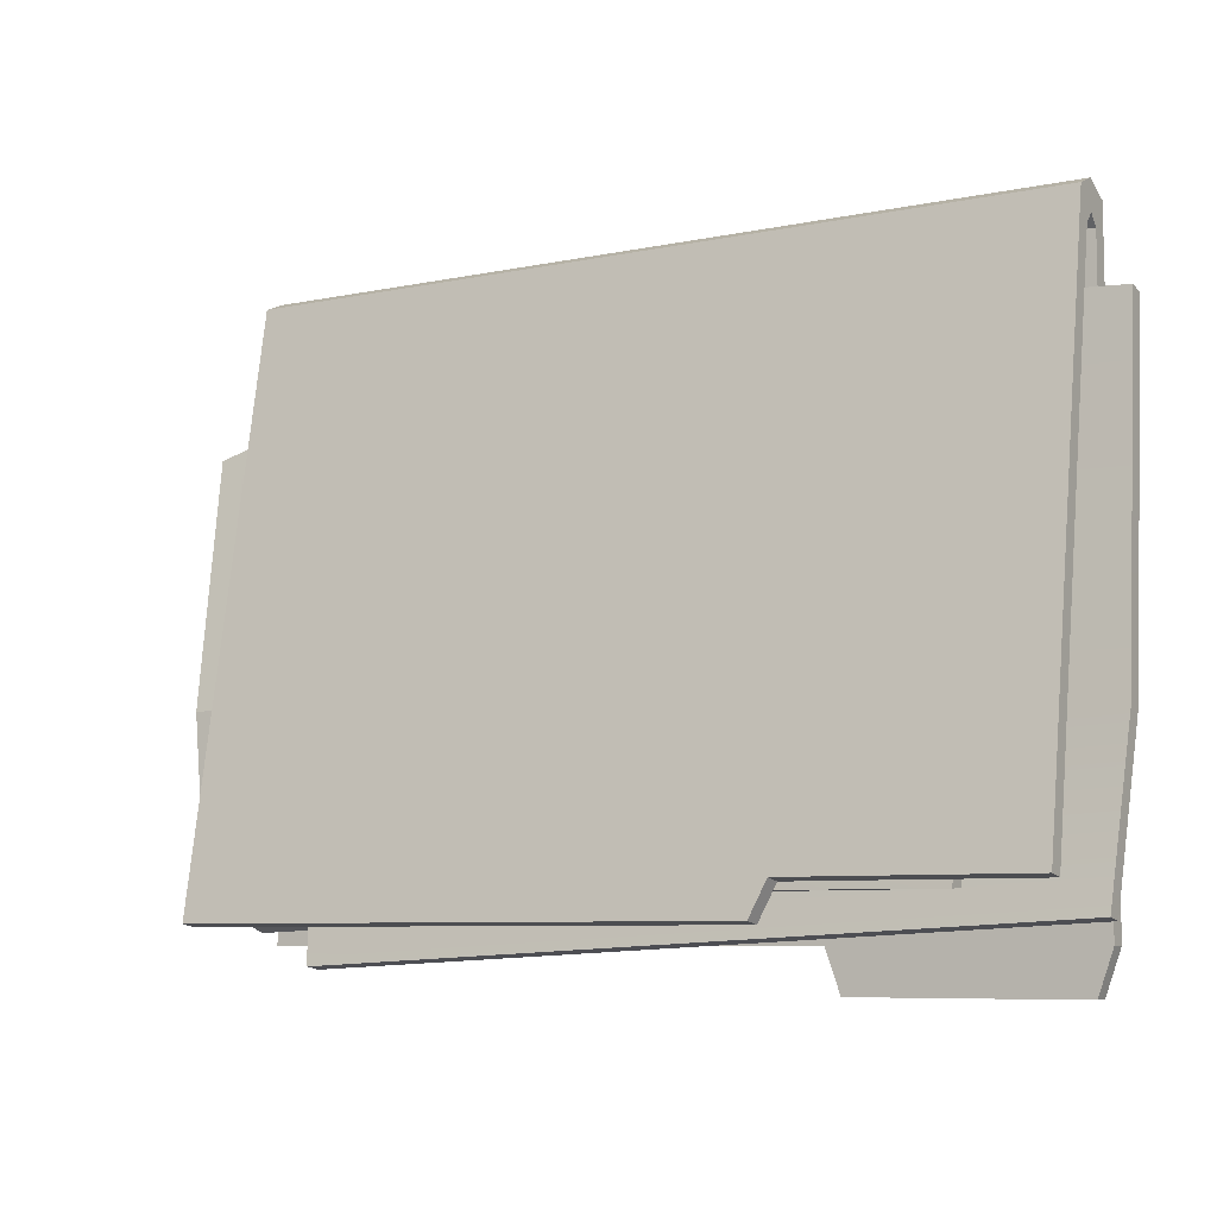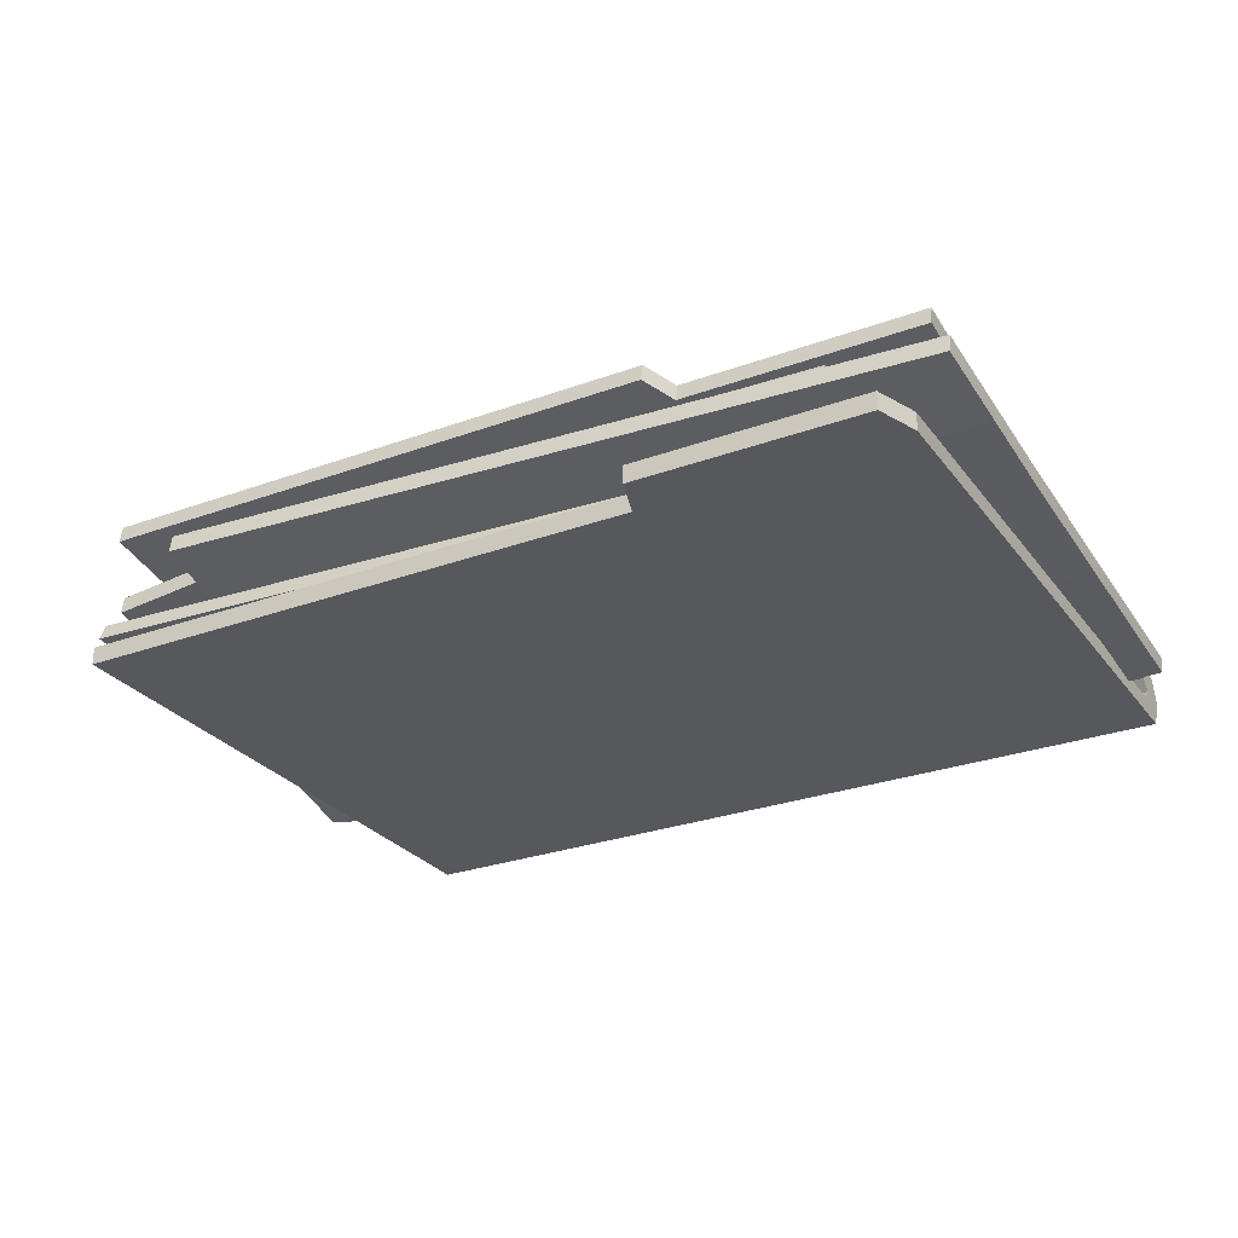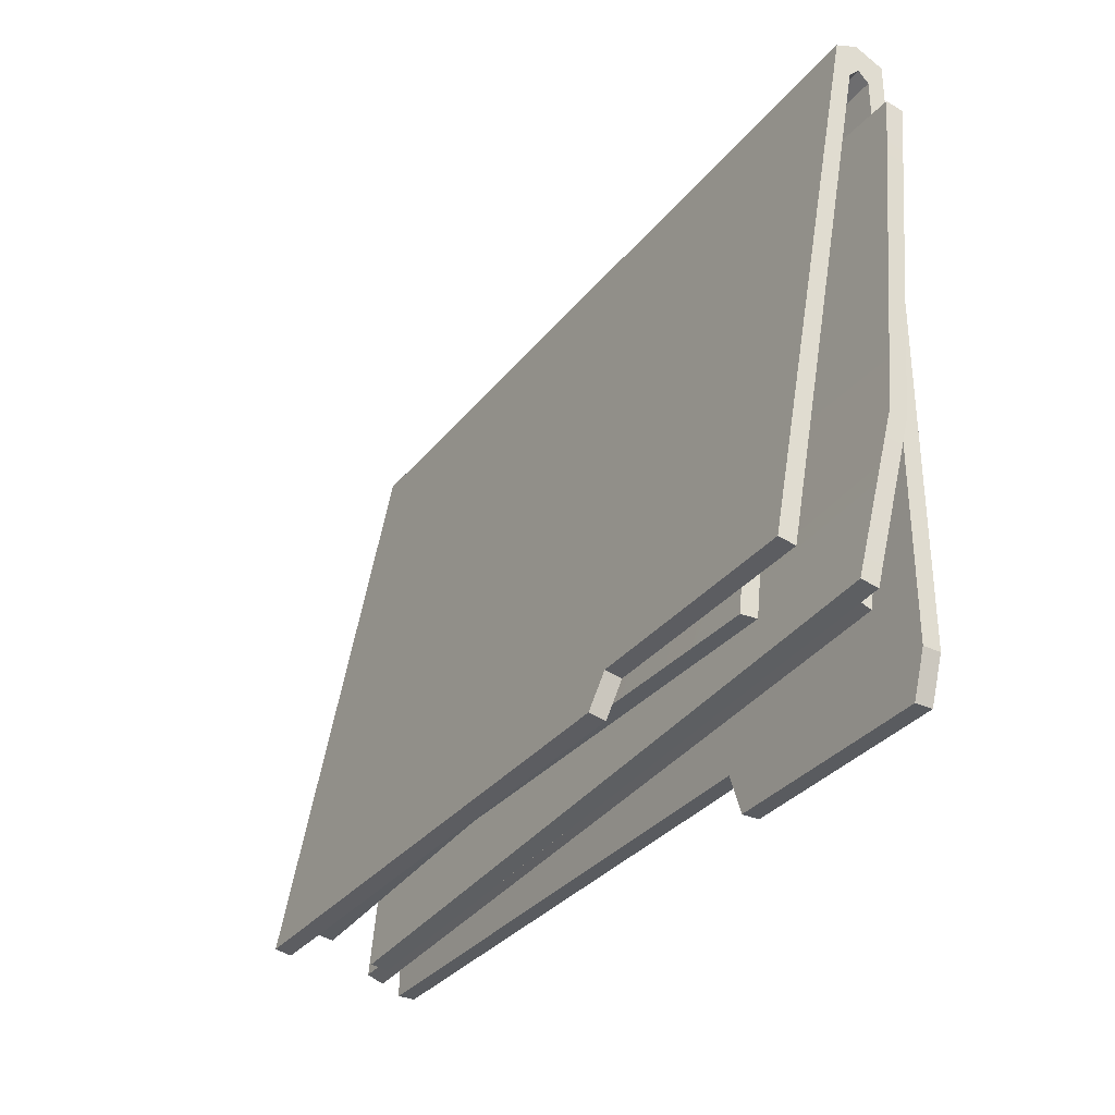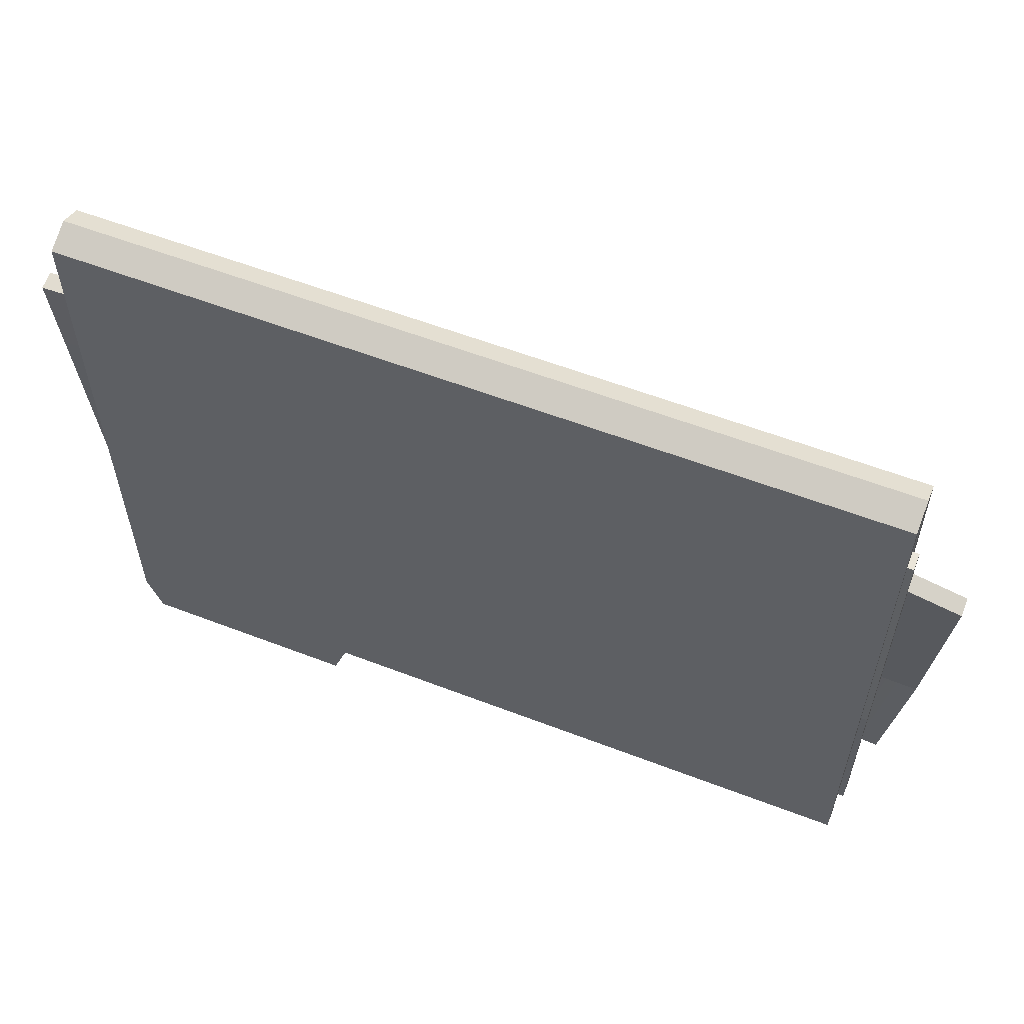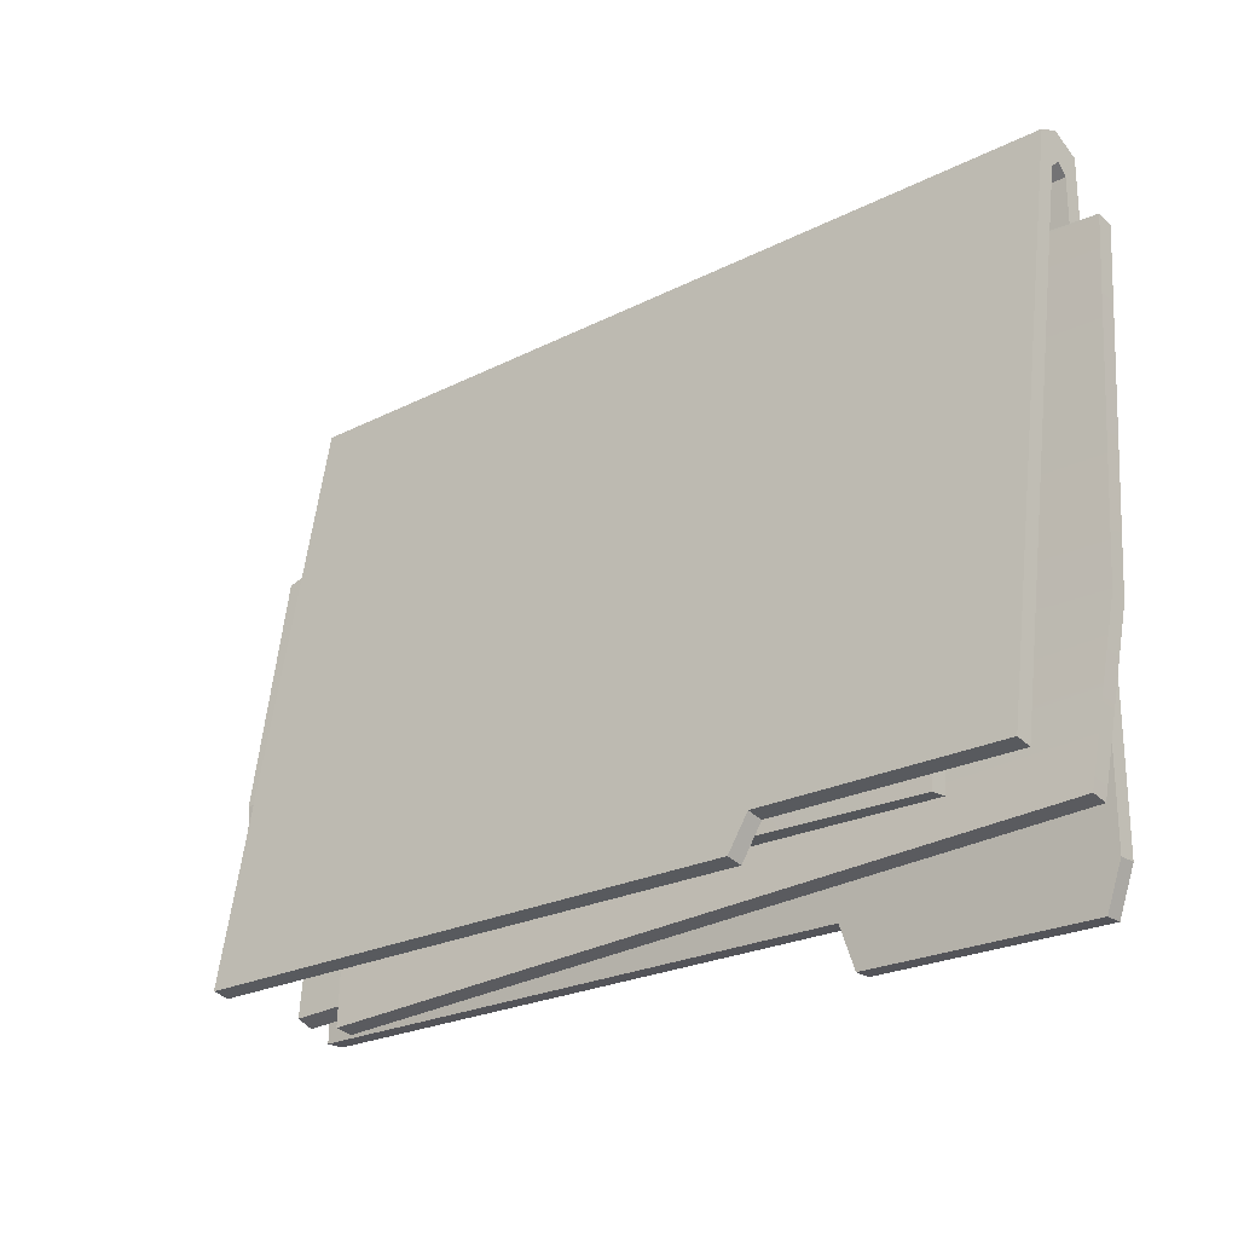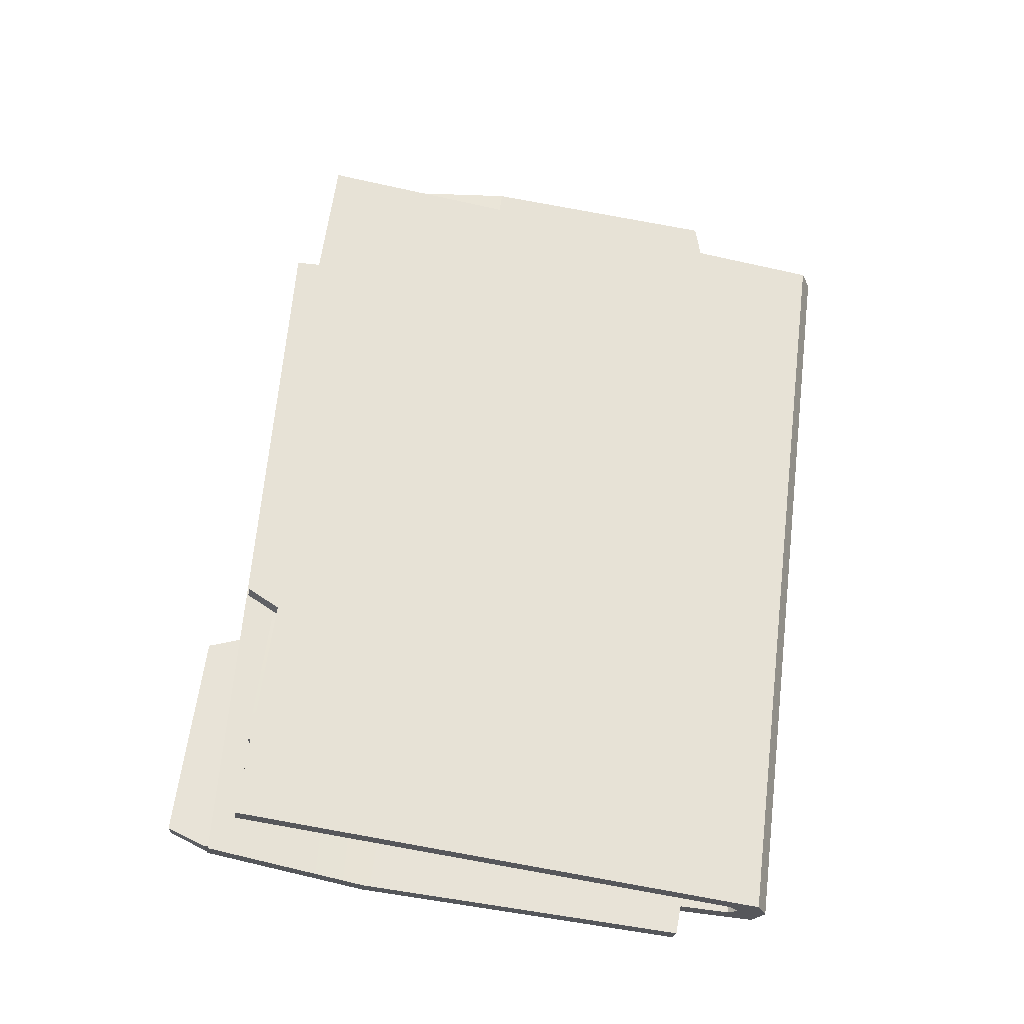
<metadata>
{"format":"obj","ext":"obj","renderer":"f3d","projection":"perspective","resolution":1024,"background":"white","views":[{"elev":-7.5,"azim":-149.5,"up":"+Z"},{"elev":-27.9,"azim":-150.9,"up":"+Y"},{"elev":-32.5,"azim":-122.0,"up":"+Z"},{"elev":58.1,"azim":21.7,"up":"+Z"},{"elev":-23.8,"azim":-139.6,"up":"+Z"},{"elev":62.2,"azim":-82.6,"up":"+Y"}]}
</metadata>
<code>
g SM_Prop_Folder_Manila_03
v -0.2122 0.02674 -0.1946
v -0.2085 0.04403 -0.2714
v 0.1399 0.04643 -0.29
v 0.1538 0.02864 -0.1737
v -0.2125 0.01335 -0.03754
v 0.1542 0.0109 -0.01525
v -0.2085 0.04403 -0.2714
v -0.2085 0.03604 -0.2727
v 0.1399 0.03844 -0.2913
v 0.1399 0.04643 -0.29
v -0.2085 0.03604 -0.2727
v 0.154 0.02065 -0.175
v 0.1399 0.03844 -0.2913
v -0.2121 0.01875 -0.1959
v 0.1542 0.002908 -0.0166
v -0.2125 0.005358 -0.03889
v -0.2125 0.005358 -0.03889
v -0.2125 0.01335 -0.03754
v 0.1542 0.0109 -0.01525
v 0.1542 0.002908 -0.0166
v 0.1538 0.02864 -0.1737
v 0.1399 0.04643 -0.29
v 0.1399 0.03844 -0.2913
v 0.154 0.02065 -0.175
v -0.2121 0.01875 -0.1959
v -0.2085 0.03604 -0.2727
v -0.2085 0.04403 -0.2714
v -0.2122 0.02674 -0.1946
v -0.2125 0.005358 -0.03889
v -0.2125 0.01335 -0.03754
v 0.1542 0.0109 -0.01525
v 0.1538 0.02864 -0.1737
v 0.154 0.02065 -0.175
v 0.1542 0.002908 -0.0166
v 0.04229 0.0595 -0.2603
v 0.1952 0.04713 -0.2556
v 0.2048 0.04311 -0.1802
v 0.03818 0.04529 -0.1775
v -0.1537 0.047 -0.1855
v -0.1537 0.0549 -0.2611
v -0.1537 0.01083 -0.01484
v 0.04229 0.01083 -0.01484
v 0.2125 0.01895 -0.06428
v 0.2048 0.04311 -0.1802
v 0.04229 0.05148 -0.2615
v 0.1952 0.03912 -0.2568
v 0.1952 0.04713 -0.2556
v 0.04229 0.0595 -0.2603
v 0.03818 0.03744 -0.1796
v 0.2048 0.0352 -0.1821
v 0.1952 0.03912 -0.2568
v 0.04229 0.05148 -0.2615
v -0.1537 0.04684 -0.2605
v -0.1537 0.03915 -0.1877
v 0.04229 0.002978 -0.01701
v -0.1537 0.002978 -0.01701
v 0.2048 0.0352 -0.1821
v 0.2125 0.01104 -0.06617
v 0.04229 0.01083 -0.01484
v 0.2125 0.01895 -0.06428
v 0.2125 0.01104 -0.06617
v 0.04229 0.002978 -0.01701
v 0.2048 0.04311 -0.1802
v 0.1952 0.04713 -0.2556
v 0.1952 0.03912 -0.2568
v 0.2048 0.0352 -0.1821
v 0.2125 0.01895 -0.06428
v 0.2125 0.01104 -0.06617
v -0.1537 0.03915 -0.1877
v -0.1537 0.04684 -0.2605
v -0.1537 0.0549 -0.2611
v -0.1537 0.047 -0.1855
v -0.1537 0.002978 -0.01701
v -0.1537 0.01083 -0.01484
v -0.1537 0.0549 -0.2611
v -0.1537 0.04684 -0.2605
v 0.04229 0.05148 -0.2615
v 0.04229 0.0595 -0.2603
v -0.1537 0.002978 -0.01701
v -0.1537 0.01083 -0.01484
v 0.04229 0.01083 -0.01484
v 0.04229 0.002978 -0.01701
v -0.1784 0.01094 -0.01588
v -0.1784 0.01238 -0.1945
v 0.1882 0.01398 -0.1719
v 0.1882 0.01286 -0.03331
v -0.1782 0.02166 -0.256
v -0.1783 0.01399 -0.2589
v 0.188 0.01551 -0.2759
v 0.1881 0.02319 -0.273
v -0.1784 0.004304 -0.1946
v -0.1784 0.002865 -0.01597
v 0.1882 0.004782 -0.0334
v 0.1882 0.005899 -0.172
v -0.1784 0.002865 -0.01597
v -0.1784 0.01094 -0.01588
v 0.1882 0.01286 -0.03331
v 0.1882 0.004782 -0.0334
v 0.1882 0.01286 -0.03331
v 0.1882 0.005899 -0.172
v 0.1882 0.004782 -0.0334
v 0.1882 0.01398 -0.1719
v 0.188 0.01551 -0.2759
v 0.1881 0.02319 -0.273
v -0.1784 0.002865 -0.01597
v -0.1784 0.01238 -0.1945
v -0.1784 0.01094 -0.01588
v -0.1784 0.004304 -0.1946
v -0.1782 0.02166 -0.256
v -0.1783 0.01399 -0.2589
v -0.1783 0.01399 -0.2589
v -0.1784 0.004304 -0.1946
v 0.1882 0.005899 -0.172
v 0.188 0.01551 -0.2759
v -0.1784 0.01238 -0.1945
v -0.1782 0.02166 -0.256
v 0.1881 0.02319 -0.273
v 0.1882 0.01398 -0.1719
v -0.197 0.02338 0.001217
v -0.197 0.06974 -0.2564
v -0.0873 0.06974 -0.2564
v 0.04484 0.0601 -0.2028
v -0.08017 0.0726 -0.2723
v 0.1702 0.0601 -0.2028
v 0.04484 0.06934 -0.2541
v 0.1853 0.02338 0.001217
v 0.1853 0.0726 -0.2723
v 0.1702 0.06934 -0.2541
v 0.04484 0.0601 -0.2028
v 0.04484 0.06934 -0.2541
v 0.1702 0.06934 -0.2541
v 0.1702 0.0601 -0.2028
v -0.197 0 0
v -0.08017 0 -0.2813
v -0.197 0 -0.2813
v 0.1853 0 -0.2813
v 0.1853 0 0
v -0.197 0 -0.2813
v -0.08017 0 -0.2813
v -0.08712 0 -0.3009
v -0.19 0 -0.3009
v -0.197 0.06974 -0.2564
v -0.197 0.01773 -0.01251
v -0.197 0.06188 -0.2578
v -0.197 0.02338 0.001217
v -0.197 0.01291 -0.007822
v -0.197 0.01291 0.005714
v -0.197 0.008093 -0.01251
v -0.197 0 0
v -0.197 0 -0.2813
v -0.197 0.008093 -0.2813
v 0.1853 0.06474 -0.2737
v 0.1853 0.0726 -0.2723
v -0.08017 0.0726 -0.2723
v -0.08017 0.06474 -0.2737
v 0.1853 0.02338 0.001217
v 0.1853 0.0726 -0.2723
v 0.1853 0.06474 -0.2737
v 0.1853 0.01773 -0.01251
v 0.1853 0.01291 0.005714
v 0.1853 0.01291 -0.007822
v 0.1853 0 0
v 0.1853 0.008093 -0.01251
v 0.1853 0.008093 -0.2813
v 0.1853 0 -0.2813
v 0.1853 0 -0.2813
v 0.1853 0.008093 -0.2813
v -0.08017 0.008093 -0.2813
v -0.08017 0 -0.2813
v -0.08017 0 -0.2813
v -0.08017 0.008093 -0.2813
v -0.08712 0.008093 -0.3009
v -0.08712 0 -0.3009
v -0.08712 0 -0.3009
v -0.08712 0.008093 -0.3009
v -0.19 0.008093 -0.3009
v -0.19 0 -0.3009
v -0.19 0 -0.3009
v -0.19 0.008093 -0.3009
v -0.197 0.008093 -0.2813
v -0.197 0 -0.2813
v -0.197 0.01773 -0.01251
v -0.197 0.01291 -0.007822
v 0.1853 0.01291 -0.007822
v 0.1853 0.01773 -0.01251
v 0.1853 0.02338 0.001217
v 0.1853 0.01291 0.005714
v -0.197 0.01291 0.005714
v -0.197 0.02338 0.001217
v 0.1853 0.008093 -0.01251
v 0.1853 0.01291 -0.007822
v -0.197 0.01291 -0.007822
v -0.197 0.008093 -0.01251
v -0.197 0 0
v -0.197 0.01291 0.005714
v 0.1853 0.01291 0.005714
v 0.1853 0 0
v -0.197 0.06188 -0.2578
v -0.197 0.01773 -0.01251
v -0.0873 0.06188 -0.2578
v 0.1853 0.01773 -0.01251
v -0.08017 0.06474 -0.2737
v 0.1853 0.06474 -0.2737
v -0.08017 0.0726 -0.2723
v -0.0873 0.06974 -0.2564
v -0.0873 0.06188 -0.2578
v -0.08017 0.06474 -0.2737
v -0.0873 0.06974 -0.2564
v -0.197 0.06974 -0.2564
v -0.197 0.06188 -0.2578
v -0.0873 0.06188 -0.2578
v -0.1035 0.008093 -0.2766
v -0.178 0.008093 -0.2766
v -0.178 0.008093 -0.2944
v -0.1035 0.008093 -0.2944
v -0.1035 0.008093 -0.2766
v -0.08017 0.008093 -0.2813
v 0.1853 0.008093 -0.2813
v 0.1853 0.008093 -0.01251
v -0.08712 0.008093 -0.3009
v -0.197 0.008093 -0.01251
v -0.1035 0.008093 -0.2944
v -0.178 0.008093 -0.2766
v -0.19 0.008093 -0.3009
v -0.197 0.008093 -0.2813
v -0.178 0.008093 -0.2944
g SM_Prop_Folder_Manila_03_0
f 3 2 1
f 4 3 1
f 4 1 5
f 6 4 5
f 9 8 7
f 10 9 7
f 13 12 11
f 12 14 11
f 12 15 14
f 15 16 14
f 19 18 17
f 20 19 17
f 23 22 21
f 24 23 21
f 27 26 25
f 28 27 25
f 28 25 29
f 30 28 29
f 33 32 31
f 34 33 31
f 37 36 35
f 38 37 35
f 38 35 39
f 35 40 39
f 38 39 41
f 42 38 41
f 42 43 38
f 43 44 38
f 47 46 45
f 48 47 45
f 51 50 49
f 52 51 49
f 52 49 53
f 49 54 53
f 49 55 54
f 55 56 54
f 49 57 55
f 57 58 55
f 61 60 59
f 62 61 59
f 65 64 63
f 66 65 63
f 66 63 67
f 68 66 67
f 71 70 69
f 72 71 69
f 72 69 73
f 74 72 73
f 77 76 75
f 78 77 75
f 81 80 79
f 82 81 79
f 85 84 83
f 86 85 83
f 89 88 87
f 90 89 87
f 93 92 91
f 94 93 91
f 97 96 95
f 98 97 95
f 101 100 99
f 100 102 99
f 100 103 102
f 103 104 102
f 107 106 105
f 106 108 105
f 106 109 108
f 109 110 108
f 113 112 111
f 114 113 111
f 117 116 115
f 118 117 115
f 121 120 119
f 121 119 122
f 121 122 123
f 124 122 119
f 122 125 123
f 126 124 119
f 123 125 127
f 128 124 126
f 127 128 126
f 125 128 127
f 131 130 129
f 132 131 129
f 135 134 133
f 134 136 133
f 136 137 133
f 140 139 138
f 141 140 138
f 144 143 142
f 143 145 142
f 143 146 145
f 146 147 145
f 147 146 148
f 149 147 148
f 149 148 150
f 148 151 150
f 154 153 152
f 155 154 152
f 158 157 156
f 159 158 156
f 156 160 159
f 160 161 159
f 161 160 162
f 163 161 162
f 164 163 162
f 165 164 162
f 168 167 166
f 169 168 166
f 172 171 170
f 173 172 170
f 176 175 174
f 177 176 174
f 180 179 178
f 181 180 178
f 184 183 182
f 185 184 182
f 188 187 186
f 189 188 186
f 192 191 190
f 193 192 190
f 196 195 194
f 197 196 194
f 200 199 198
f 200 201 199
f 200 202 201
f 202 203 201
f 206 205 204
f 207 206 204
f 210 209 208
f 211 210 208
f 214 213 212
f 215 214 212
f 218 217 216
f 219 218 216
f 216 217 220
f 219 216 221
f 222 216 220
f 216 223 221
f 222 220 224
f 223 225 221
f 226 222 224
f 226 224 225
f 223 226 225

</code>
